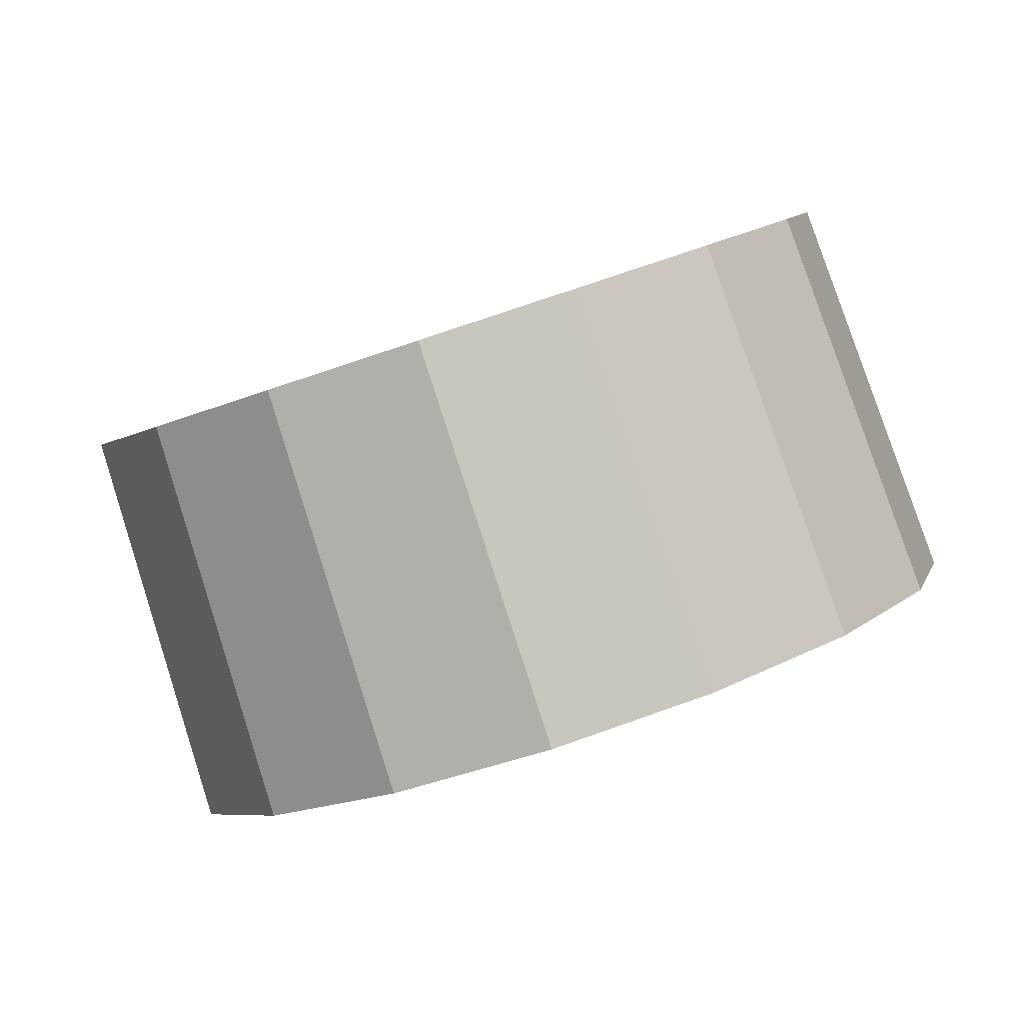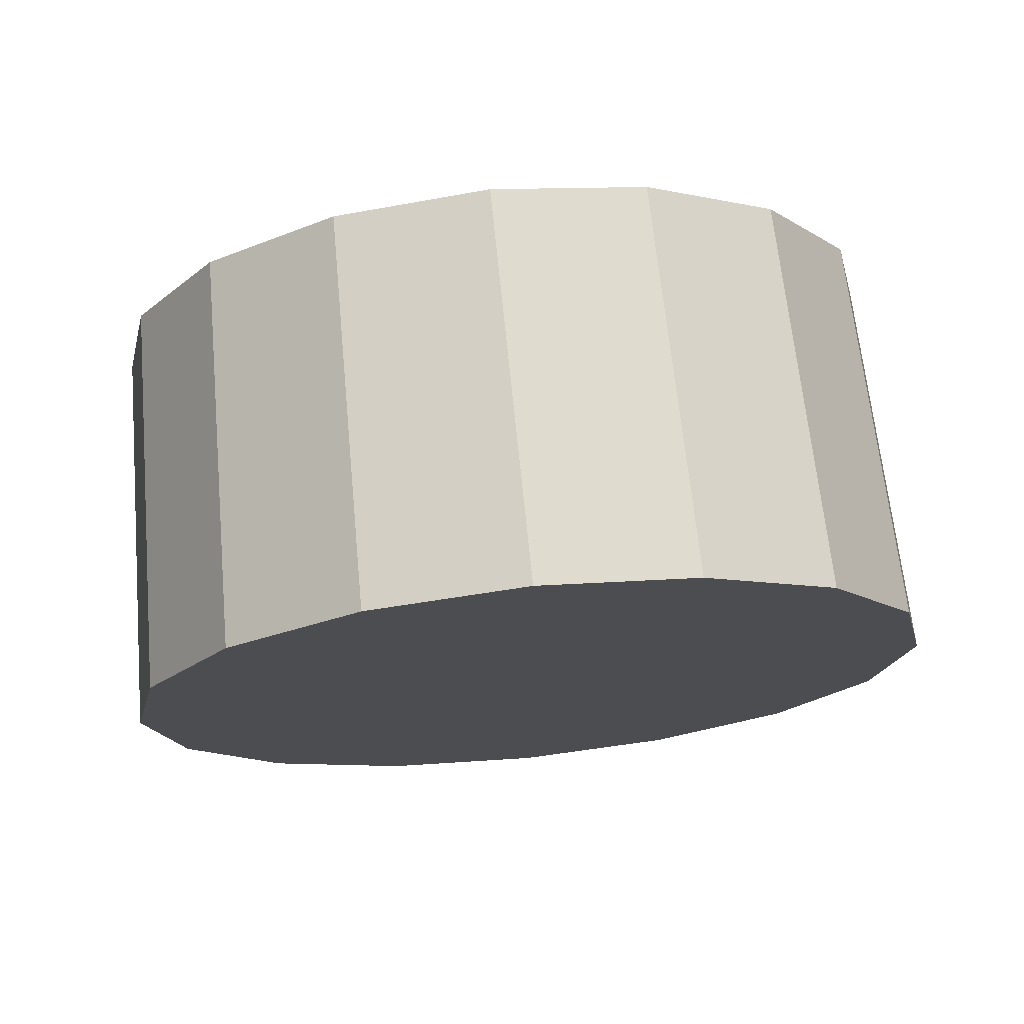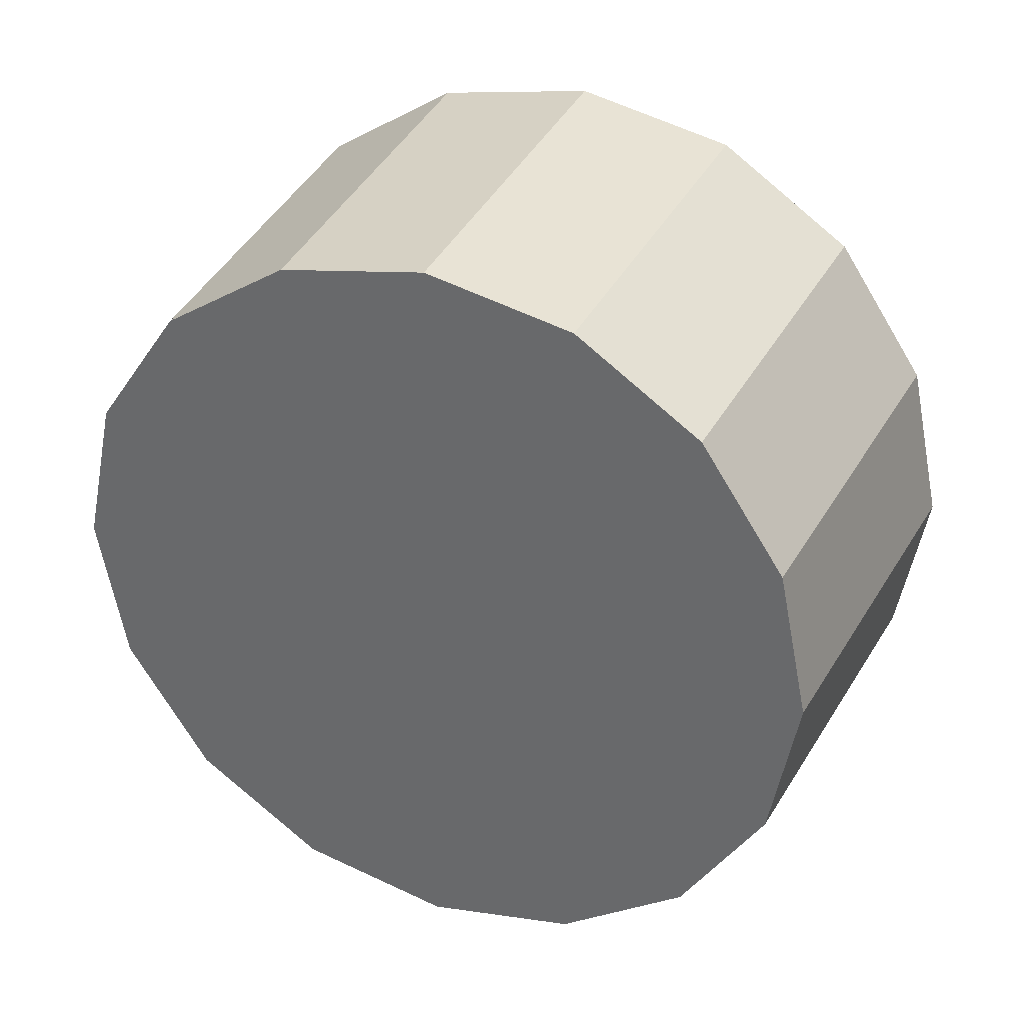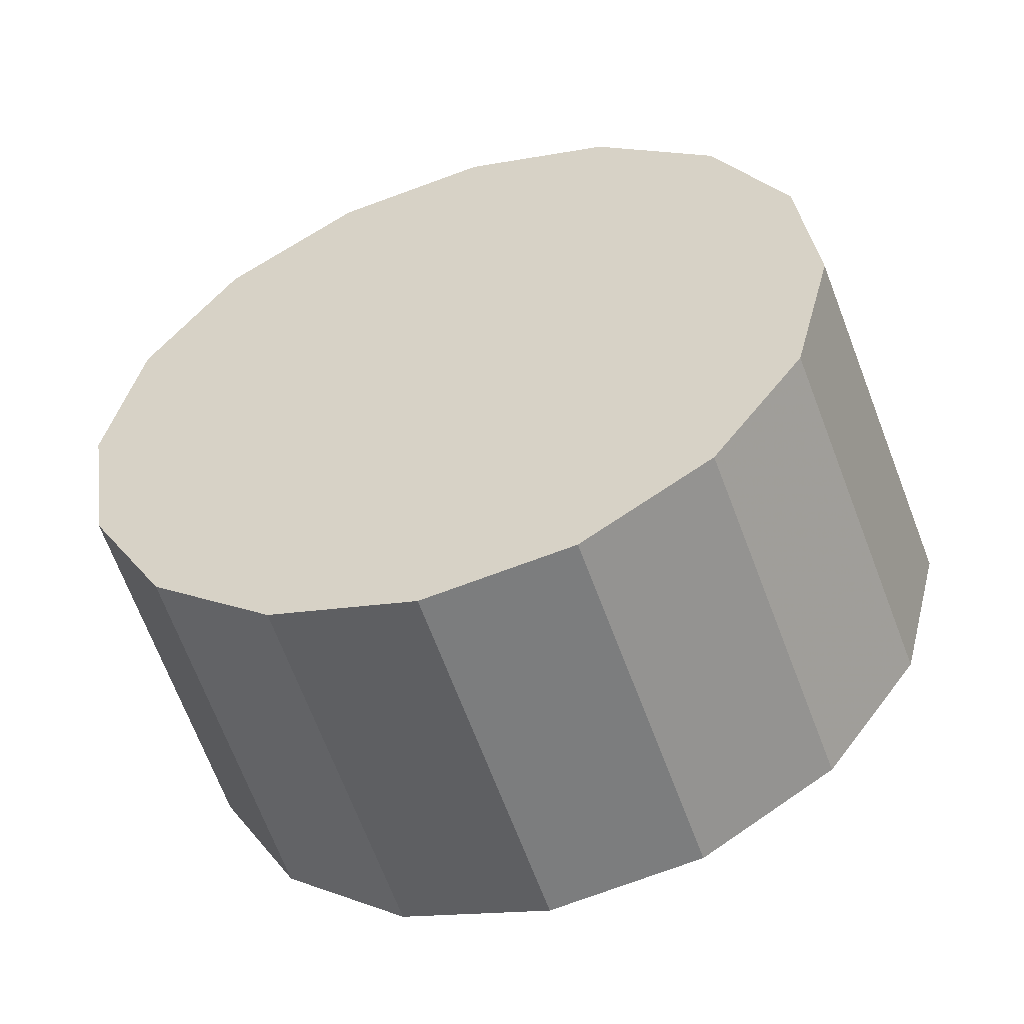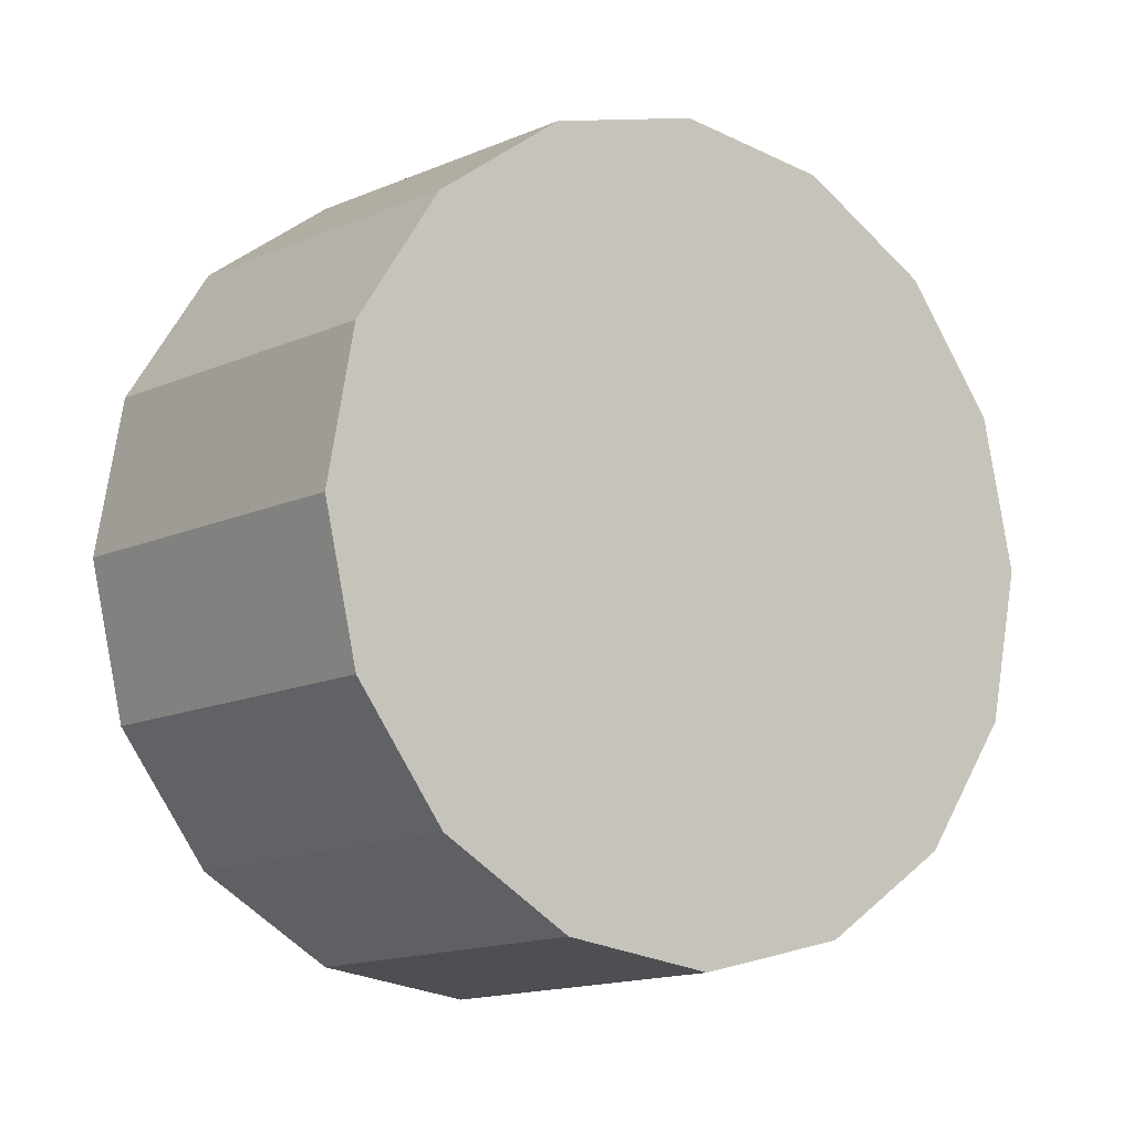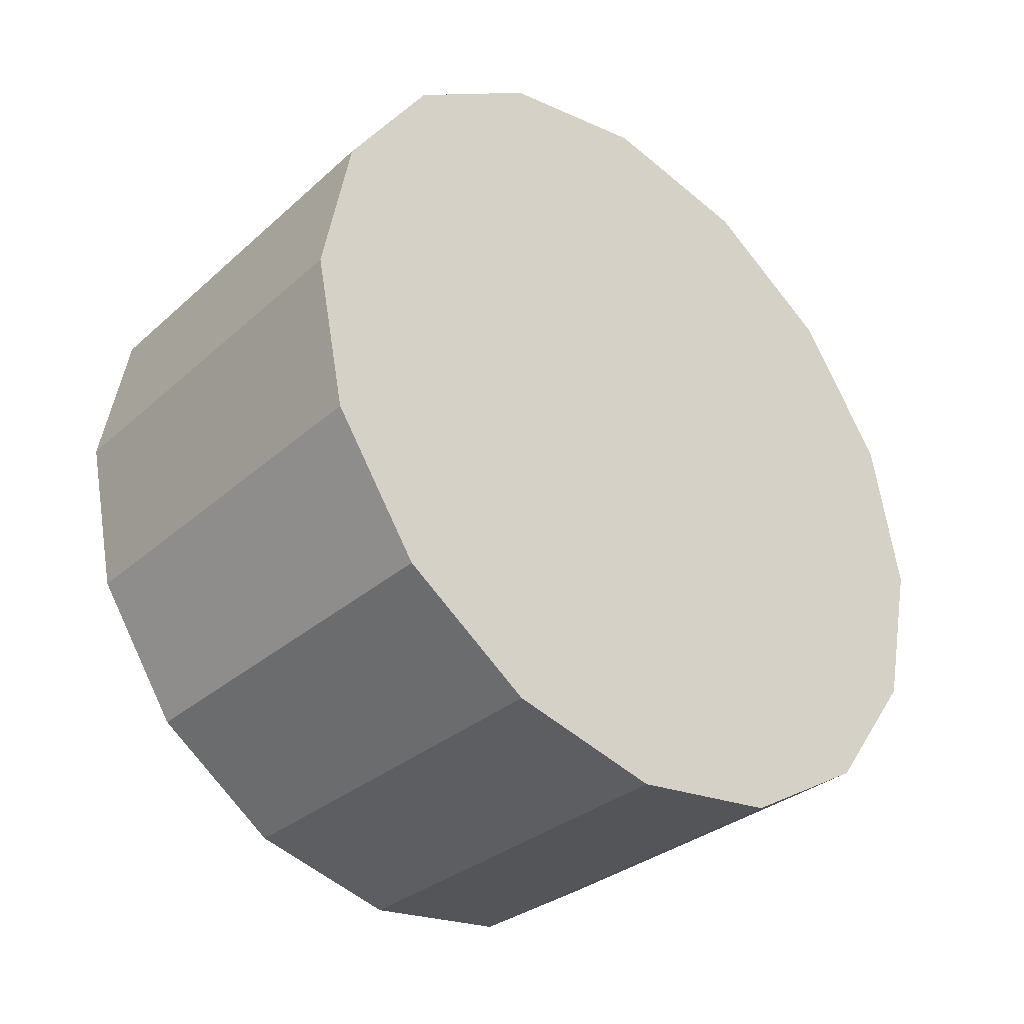
<metadata>
{"format":"obj","ext":"obj","renderer":"f3d","projection":"perspective","resolution":1024,"background":"white","views":[{"elev":46.3,"azim":63.8,"up":"+Y"},{"elev":73.8,"azim":39.2,"up":"+Z"},{"elev":34.0,"azim":-111.5,"up":"+Z"},{"elev":78.0,"azim":63.7,"up":"+Y"},{"elev":50.6,"azim":-145.6,"up":"+Y"},{"elev":-35.0,"azim":3.3,"up":"+Z"}]}
</metadata>
<code>
v 4.522 1.994 -1.895
v 4.53 2.002 -1.878
v 4.533 2.005 -1.858
v 4.53 2.002 -1.838
v 4.522 1.994 -1.821
v 4.51 1.982 -1.81
v 4.496 1.968 -1.806
v 4.482 1.954 -1.81
v 4.47 1.942 -1.821
v 4.462 1.934 -1.838
v 4.459 1.931 -1.858
v 4.462 1.934 -1.878
v 4.47 1.942 -1.895
v 4.482 1.954 -1.907
v 4.496 1.968 -1.911
v 4.51 1.982 -1.907
v 4.496 1.968 -1.858
v 4.496 1.968 -1.858
v 4.496 1.968 -1.858
v 4.496 1.968 -1.858
v 4.496 1.968 -1.858
v 4.496 1.968 -1.858
v 4.496 1.968 -1.858
v 4.496 1.968 -1.858
v 4.496 1.968 -1.858
v 4.496 1.968 -1.858
v 4.496 1.968 -1.858
v 4.496 1.968 -1.858
v 4.496 1.968 -1.858
v 4.496 1.968 -1.858
v 4.496 1.968 -1.858
v 4.496 1.968 -1.858
v 4.56 1.958 -1.897
v 4.569 1.967 -1.879
v 4.572 1.97 -1.858
v 4.569 1.967 -1.837
v 4.56 1.958 -1.82
v 4.548 1.946 -1.808
v 4.533 1.931 -1.804
v 4.518 1.916 -1.808
v 4.506 1.904 -1.82
v 4.498 1.895 -1.837
v 4.495 1.892 -1.858
v 4.498 1.895 -1.879
v 4.506 1.904 -1.897
v 4.518 1.916 -1.909
v 4.533 1.931 -1.913
v 4.548 1.946 -1.909
v 4.533 1.931 -1.858
v 4.533 1.931 -1.858
v 4.533 1.931 -1.858
v 4.533 1.931 -1.858
v 4.533 1.931 -1.858
v 4.533 1.931 -1.858
v 4.533 1.931 -1.858
v 4.533 1.931 -1.858
v 4.533 1.931 -1.858
v 4.533 1.931 -1.858
v 4.533 1.931 -1.858
v 4.533 1.931 -1.858
v 4.533 1.931 -1.858
v 4.533 1.931 -1.858
v 4.533 1.931 -1.858
v 4.533 1.931 -1.858
f 33 34 49
f 49 34 50
f 34 35 50
f 50 35 51
f 35 36 51
f 51 36 52
f 36 37 52
f 52 37 53
f 37 38 53
f 53 38 54
f 38 39 54
f 54 39 55
f 39 40 55
f 55 40 56
f 40 41 56
f 56 41 57
f 41 42 57
f 57 42 58
f 42 43 58
f 58 43 59
f 43 44 59
f 59 44 60
f 44 45 60
f 60 45 61
f 45 46 61
f 61 46 62
f 46 47 62
f 62 47 63
f 47 48 63
f 63 48 64
f 48 33 64
f 64 33 49
f 2 1 17
f 2 17 18
f 3 2 18
f 3 18 19
f 4 3 19
f 4 19 20
f 5 4 20
f 5 20 21
f 6 5 21
f 6 21 22
f 7 6 22
f 7 22 23
f 8 7 23
f 8 23 24
f 9 8 24
f 9 24 25
f 10 9 25
f 10 25 26
f 11 10 26
f 11 26 27
f 12 11 27
f 12 27 28
f 13 12 28
f 13 28 29
f 14 13 29
f 14 29 30
f 15 14 30
f 15 30 31
f 16 15 31
f 16 31 32
f 1 16 32
f 1 32 17
f 49 50 17
f 17 50 18
f 50 51 18
f 18 51 19
f 51 52 19
f 19 52 20
f 52 53 20
f 20 53 21
f 53 54 21
f 21 54 22
f 54 55 22
f 22 55 23
f 55 56 23
f 23 56 24
f 56 57 24
f 24 57 25
f 57 58 25
f 25 58 26
f 58 59 26
f 26 59 27
f 59 60 27
f 27 60 28
f 60 61 28
f 28 61 29
f 61 62 29
f 29 62 30
f 62 63 30
f 30 63 31
f 63 64 31
f 31 64 32
f 64 49 32
f 32 49 17
f 1 2 33
f 33 2 34
f 2 3 34
f 34 3 35
f 3 4 35
f 35 4 36
f 4 5 36
f 36 5 37
f 5 6 37
f 37 6 38
f 6 7 38
f 38 7 39
f 7 8 39
f 39 8 40
f 8 9 40
f 40 9 41
f 9 10 41
f 41 10 42
f 10 11 42
f 42 11 43
f 11 12 43
f 43 12 44
f 12 13 44
f 44 13 45
f 13 14 45
f 45 14 46
f 14 15 46
f 46 15 47
f 15 16 47
f 47 16 48
f 16 1 48
f 48 1 33

</code>
